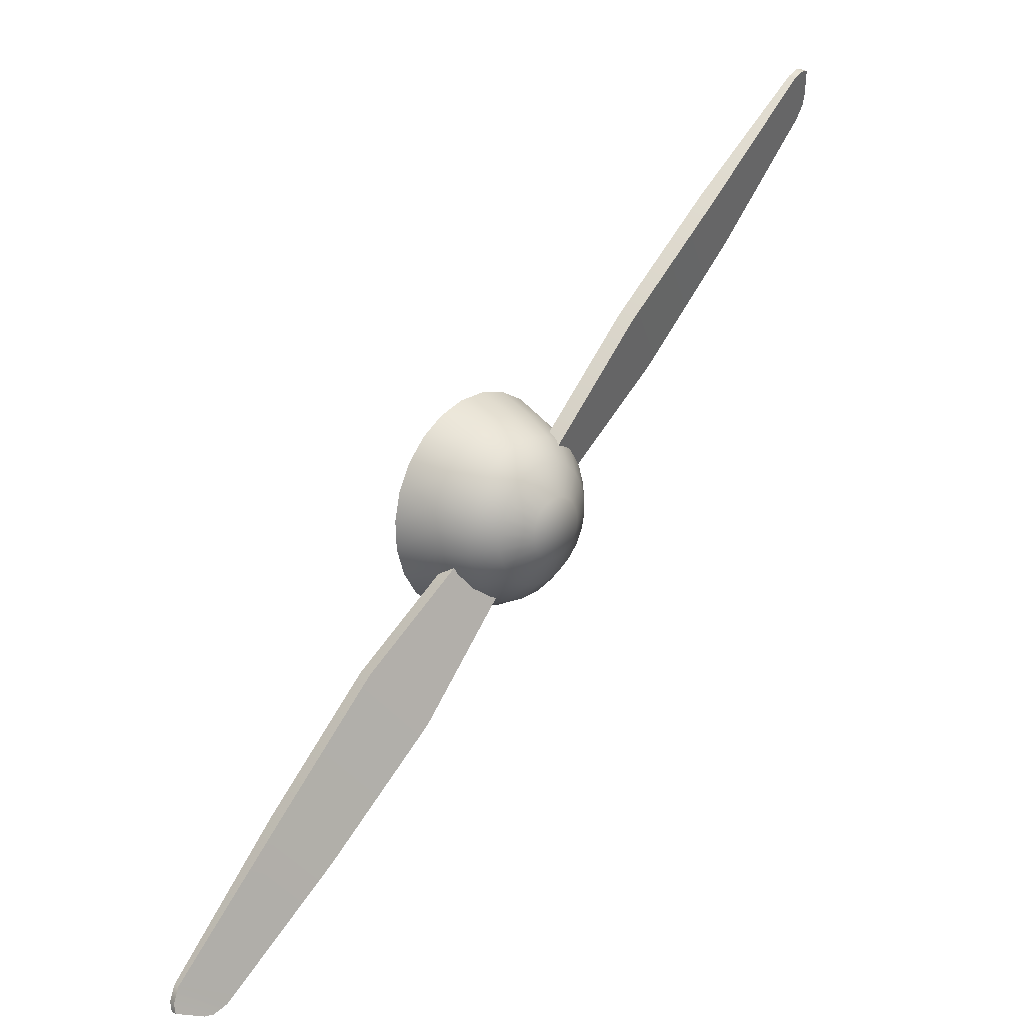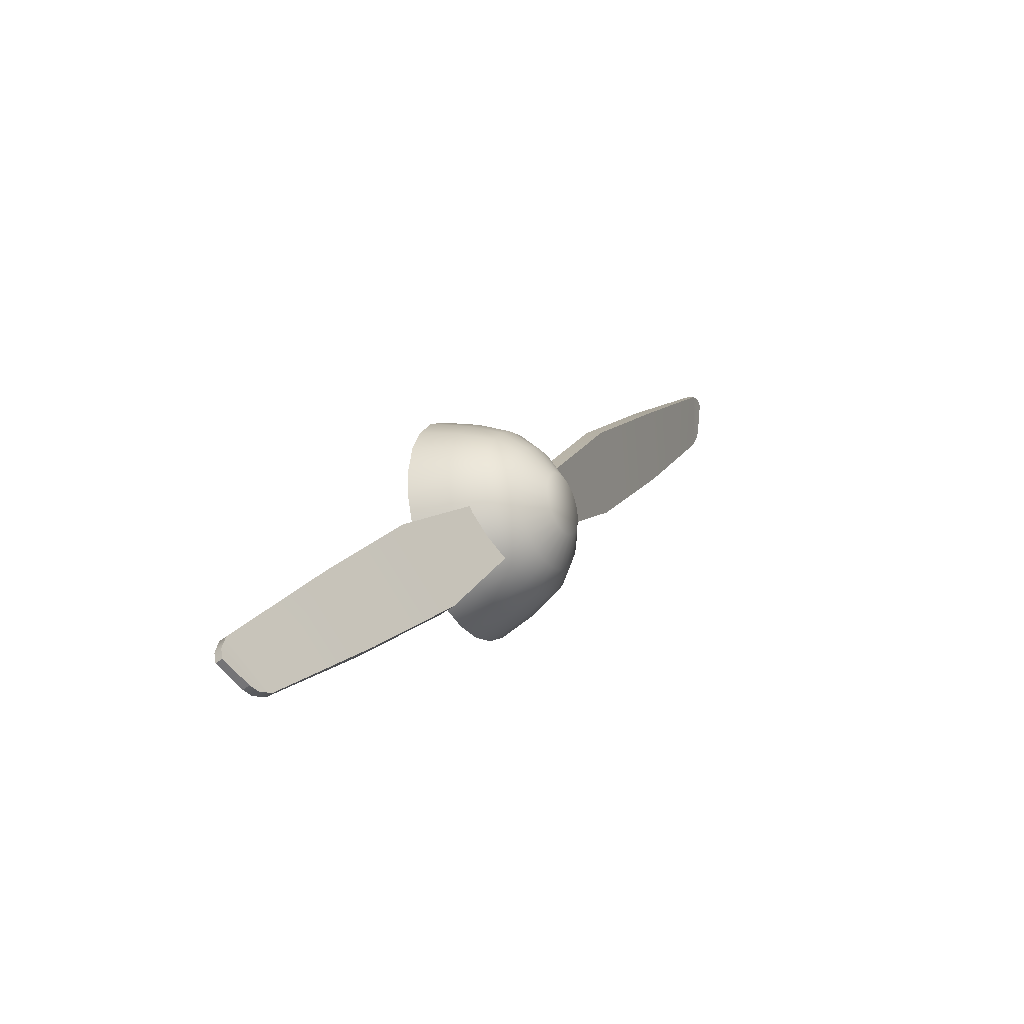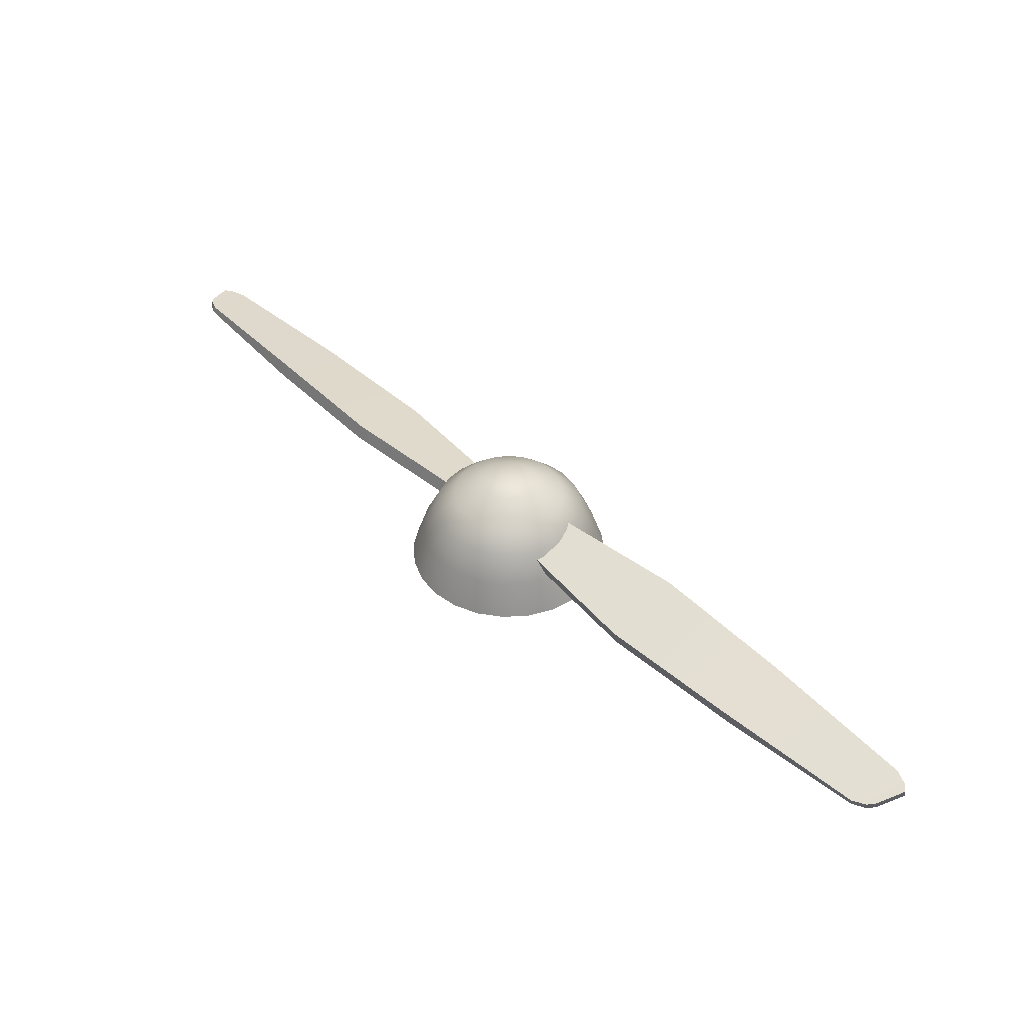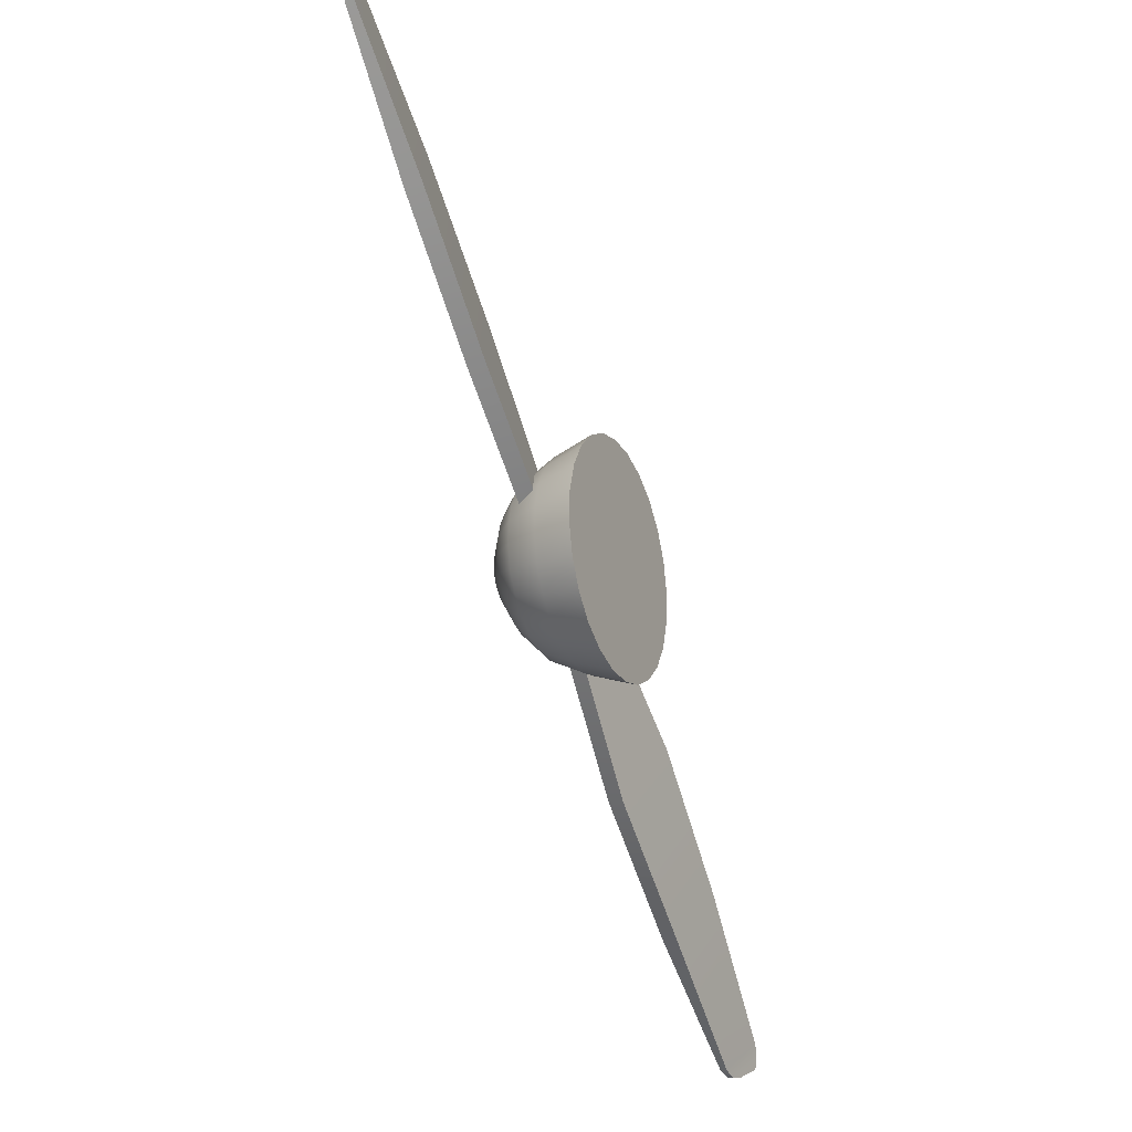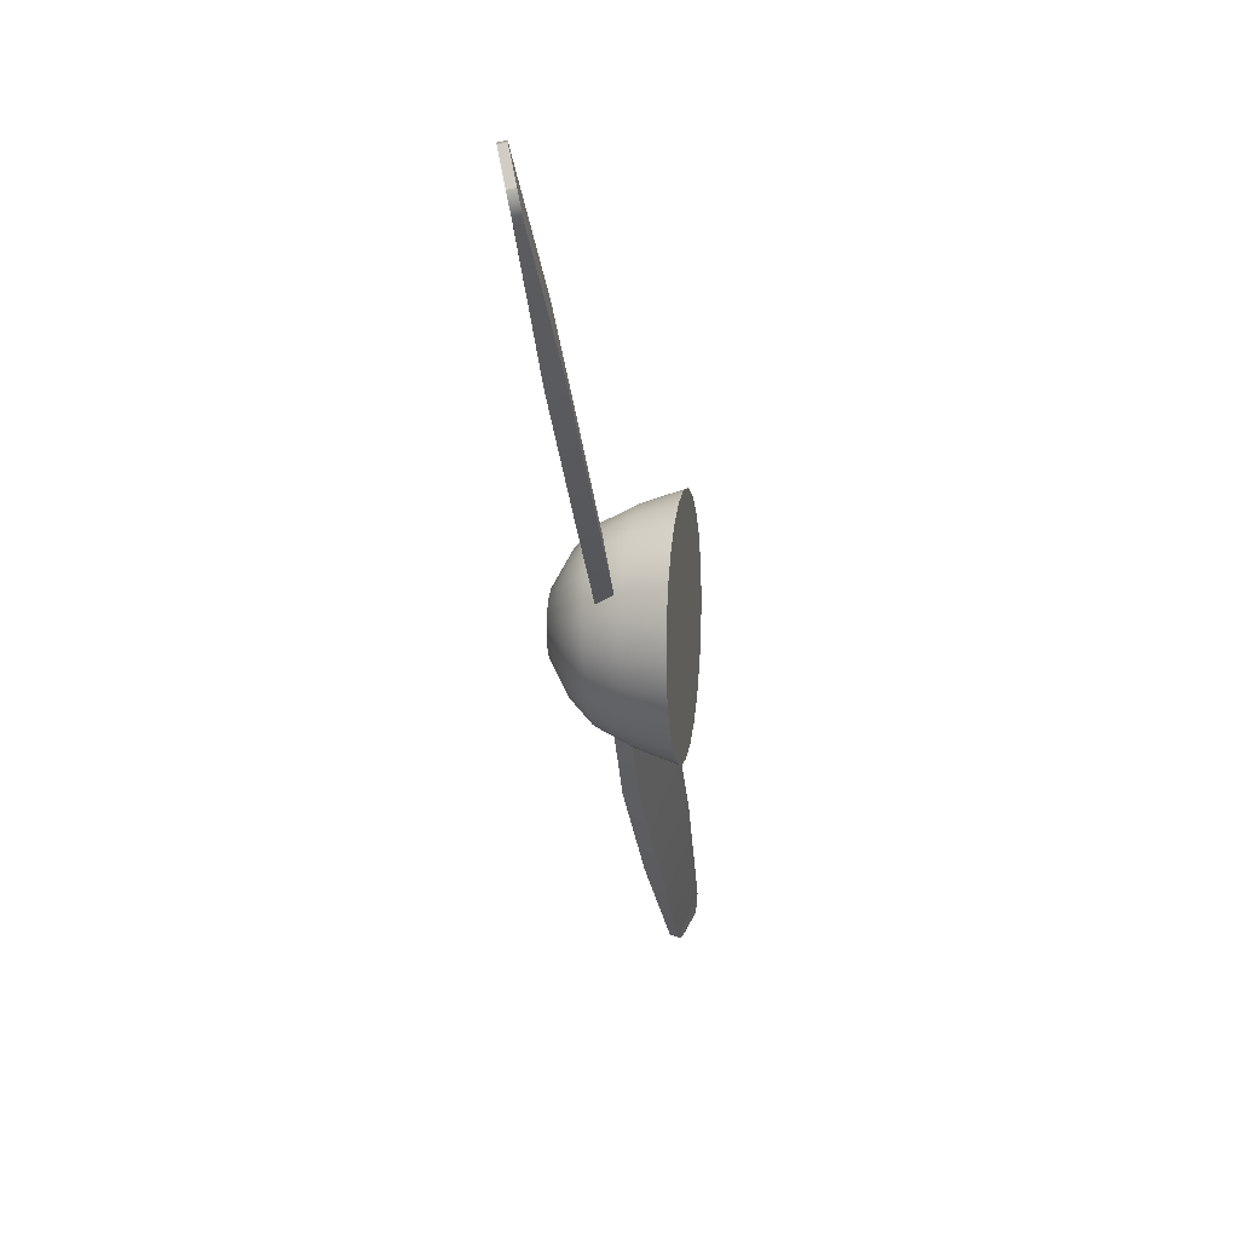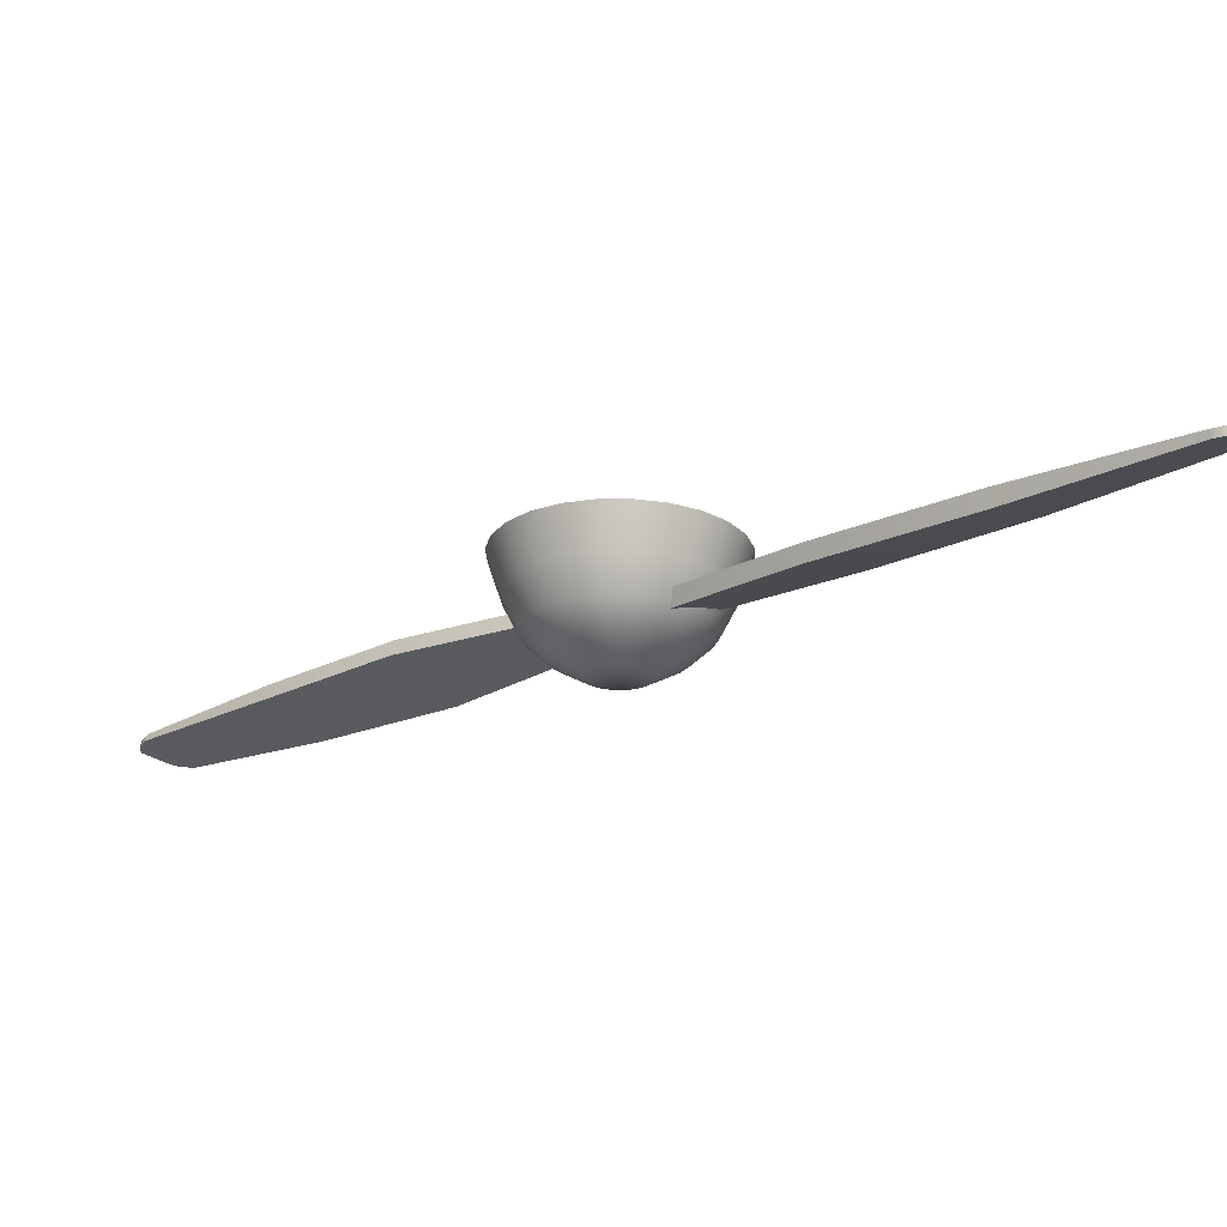
<metadata>
{"format":"obj","ext":"obj","renderer":"f3d","projection":"perspective","resolution":1024,"background":"white","views":[{"elev":21.1,"azim":-46.8,"up":"+Y"},{"elev":-31.1,"azim":-60.6,"up":"+Y"},{"elev":42.7,"azim":88.1,"up":"+Z"},{"elev":-22.9,"azim":113.6,"up":"+Y"},{"elev":9.1,"azim":98.6,"up":"+Y"},{"elev":67.6,"azim":0.9,"up":"+Y"}]}
</metadata>
<code>
o Turbine
v 0.1143 0.1634 -0.1063
v 0.06814 0.1875 -0.1063
v 0.01732 0.1987 -0.1063
v -0.03469 0.1965 -0.1063
v -0.08433 0.1808 -0.1063
v -0.1282 0.1529 -0.1063
v -0.1634 0.1145 -0.1063
v -0.1874 0.0683 -0.1063
v -0.1987 0.01748 -0.1063
v -0.1964 -0.03453 -0.1063
v -0.1808 -0.08417 -0.1063
v -0.1528 -0.1281 -0.1063
v -0.1144 -0.1632 -0.1063
v -0.06826 -0.1873 -0.1063
v -0.01744 -0.1986 -0.1063
v 0.03456 -0.1963 -0.1063
v 0.08421 -0.1806 -0.1063
v 0.1281 -0.1527 -0.1063
v 0.1633 -0.1143 -0.1063
v 0.1873 -0.0681 -0.1063
v 0.1986 -0.01728 -0.1063
v 0.1963 0.03472 -0.1063
v 0.1807 0.08437 -0.1063
v 0.1527 0.1283 -0.1063
v -6.1e-05 9.8e-05 -0.1063
v -6.1e-05 9.9e-05 0.08522
v 0.03197 0.04584 0.08522
v 0.01904 0.05257 0.08522
v 0.004806 0.05573 0.08522
v -0.009759 0.05509 0.08522
v -0.02366 0.05071 0.08522
v -0.03596 0.04288 0.08522
v -0.04581 0.03213 0.08522
v -0.05254 0.0192 0.08522
v -0.05569 0.004966 0.08522
v -0.05506 -0.009599 0.08522
v -0.05067 -0.0235 0.08522
v -0.04284 -0.0358 0.08522
v -0.03209 -0.04565 0.08522
v -0.01916 -0.05238 0.08522
v -0.004929 -0.05553 0.08522
v 0.009636 -0.0549 0.08522
v 0.02354 -0.05051 0.08522
v 0.03583 -0.04268 0.08522
v 0.04568 -0.03193 0.08522
v 0.05242 -0.019 0.08522
v 0.05557 -0.004769 0.08522
v 0.05493 0.009796 0.08522
v 0.05055 0.0237 0.08522
v 0.04272 0.03599 0.08522
v 0.06312 0.09033 0.05397
v 0.08479 0.1213 0.01818
v 0.101 0.1444 -0.03846
v 0.08432 0.07091 0.05397
v 0.1133 0.09519 0.01818
v 0.1349 0.1134 -0.03846
v 0.03762 0.1036 0.05397
v 0.05054 0.1391 0.01818
v 0.0602 0.1657 -0.03846
v 0.009539 0.1098 0.05397
v 0.01283 0.1475 0.01818
v 0.0153 0.1756 -0.03846
v -0.01919 0.1086 0.05397
v -0.02575 0.1458 0.01818
v -0.03066 0.1736 -0.03846
v -0.04662 0.09994 0.05397
v -0.06258 0.1342 0.01818
v -0.07453 0.1598 -0.03846
v -0.07087 0.08449 0.05397
v -0.09515 0.1134 0.01818
v -0.1133 0.1351 -0.03846
v -0.0903 0.06328 0.05397
v -0.1212 0.08495 0.01818
v -0.1444 0.1012 -0.03846
v -0.1036 0.03778 0.05397
v -0.1391 0.05069 0.01818
v -0.1656 0.06036 -0.03846
v -0.1098 0.009699 0.05397
v -0.1474 0.01299 0.01818
v -0.1756 0.01546 -0.03846
v -0.1085 -0.01903 0.05397
v -0.1457 -0.02559 0.01818
v -0.1736 -0.0305 -0.03846
v -0.0999 -0.04646 0.05397
v -0.1341 -0.06242 0.01818
v -0.1598 -0.07437 -0.03846
v -0.08445 -0.07071 0.05397
v -0.1134 -0.09499 0.01818
v -0.135 -0.1132 -0.03846
v -0.06325 -0.09014 0.05397
v -0.08491 -0.1211 0.01818
v -0.1011 -0.1442 -0.03846
v -0.03774 -0.1034 0.05397
v -0.05066 -0.1389 0.01818
v -0.06033 -0.1655 -0.03846
v -0.009662 -0.1096 0.05397
v -0.01295 -0.1473 0.01818
v -0.01542 -0.1754 -0.03846
v 0.01907 -0.1084 0.05397
v 0.02563 -0.1456 0.01818
v 0.03054 -0.1734 -0.03846
v 0.04649 -0.09974 0.05397
v 0.06246 -0.134 0.01818
v 0.07441 -0.1596 -0.03846
v 0.07075 -0.08429 0.05397
v 0.09503 -0.1132 0.01818
v 0.1132 -0.1349 -0.03846
v 0.09018 -0.06309 0.05397
v 0.1211 -0.08475 0.01818
v 0.1443 -0.101 -0.03846
v 0.1035 -0.03758 0.05397
v 0.139 -0.0505 0.01818
v 0.1655 -0.06017 -0.03846
v 0.1097 -0.009503 0.05397
v 0.1473 -0.0128 0.01818
v 0.1755 -0.01526 -0.03846
v 0.1084 0.01923 0.05397
v 0.1456 0.02579 0.01818
v 0.1735 0.0307 -0.03846
v 0.09978 0.04665 0.05397
v 0.134 0.06262 0.01818
v 0.1596 0.07457 -0.03846
v 0.7696 0.5825 -0.006074
v 0.1128 0.02867 0.001454
v 0.7257 0.6695 0.01934
v 0.05179 0.1013 0.02687
v 0.7235 0.6721 0.006655
v 0.04702 0.107 -0.000873
v 0.7674 0.5851 -0.01876
v 0.108 0.03437 -0.02629
v 0.254 0.3059 0.03403
v 0.2492 0.3116 0.006283
v 0.3445 0.198 -0.03345
v 0.3493 0.1923 -0.005703
v 0.4797 0.4824 0.03139
v 0.4749 0.4881 0.003648
v 0.5576 0.3896 -0.03081
v 0.5624 0.3839 -0.003068
v 0.7803 0.61 -0.01586
v 0.7825 0.6074 -0.00317
v 0.7526 0.6778 0.01644
v 0.7504 0.6804 0.003751
v 0.7807 0.6269 -0.01245
v 0.7828 0.6243 0.000244
v 0.7693 0.6752 0.01303
v 0.7671 0.6778 0.000337
v -0.7084 -0.6557 0.00697
v -0.05141 -0.1018 0.0145
v -0.7864 -0.5973 -0.01845
v -0.1124 -0.02911 -0.01092
v -0.7842 -0.5999 -0.03114
v -0.1076 -0.03481 -0.03867
v -0.7062 -0.6583 -0.00572
v -0.04663 -0.1075 -0.01325
v -0.349 -0.1928 -0.01808
v -0.3442 -0.1985 -0.04582
v -0.2489 -0.312 -0.006092
v -0.2537 -0.3064 0.02165
v -0.5621 -0.3844 -0.01544
v -0.5573 -0.3901 -0.04319
v -0.4746 -0.4886 -0.008726
v -0.4794 -0.4829 0.01902
v -0.733 -0.6666 -0.008624
v -0.7352 -0.664 0.004066
v -0.7993 -0.6223 -0.01554
v -0.7971 -0.6249 -0.02823
v -0.7497 -0.664 -0.01204
v -0.7519 -0.6614 0.000652
v -0.7997 -0.6392 -0.01213
v -0.7975 -0.6418 -0.02482
f 2 1 25
f 3 2 25
f 4 3 25
f 5 4 25
f 6 5 25
f 7 6 25
f 8 7 25
f 9 8 25
f 10 9 25
f 11 10 25
f 12 11 25
f 13 12 25
f 14 13 25
f 15 14 25
f 16 15 25
f 17 16 25
f 18 17 25
f 19 18 25
f 20 19 25
f 21 20 25
f 22 21 25
f 23 22 25
f 24 23 25
f 1 24 25
f 27 28 26
f 28 29 26
f 29 30 26
f 30 31 26
f 31 32 26
f 32 33 26
f 33 34 26
f 34 35 26
f 35 36 26
f 36 37 26
f 37 38 26
f 38 39 26
f 39 40 26
f 40 41 26
f 41 42 26
f 42 43 26
f 43 44 26
f 44 45 26
f 45 46 26
f 46 47 26
f 47 48 26
f 48 49 26
f 49 50 26
f 50 27 26
f 51 27 54
f 54 27 50
f 27 51 28
f 28 51 57
f 28 57 29
f 29 57 60
f 29 60 30
f 30 60 63
f 30 63 31
f 31 63 66
f 31 66 32
f 32 66 69
f 32 69 33
f 33 69 72
f 33 72 34
f 34 72 75
f 34 75 35
f 35 75 78
f 35 78 36
f 36 78 81
f 36 81 37
f 37 81 84
f 37 84 38
f 38 84 87
f 38 87 39
f 39 87 90
f 39 90 40
f 40 90 93
f 40 93 41
f 41 93 96
f 41 96 42
f 42 96 99
f 42 99 43
f 43 99 102
f 43 102 44
f 44 102 105
f 44 105 45
f 45 105 108
f 45 108 46
f 46 108 111
f 46 111 47
f 47 111 114
f 47 114 48
f 48 114 117
f 48 117 49
f 49 117 120
f 49 120 50
f 50 120 54
f 1 2 53
f 53 2 59
f 2 3 59
f 59 3 62
f 3 4 62
f 62 4 65
f 4 5 65
f 65 5 68
f 5 6 68
f 68 6 71
f 6 7 71
f 71 7 74
f 7 8 74
f 74 8 77
f 8 9 77
f 77 9 80
f 9 10 80
f 80 10 83
f 10 11 83
f 83 11 86
f 11 12 86
f 86 12 89
f 12 13 89
f 89 13 92
f 13 14 92
f 92 14 95
f 14 15 95
f 95 15 98
f 15 16 98
f 98 16 101
f 16 17 101
f 101 17 104
f 17 18 104
f 104 18 107
f 18 19 107
f 107 19 110
f 19 20 110
f 110 20 113
f 20 21 113
f 113 21 116
f 21 22 116
f 116 22 119
f 22 23 119
f 119 23 122
f 23 24 122
f 122 24 56
f 24 1 56
f 56 1 53
f 51 52 57
f 57 52 58
f 52 53 58
f 58 53 59
f 53 52 56
f 56 52 55
f 52 51 55
f 55 51 54
f 57 58 60
f 60 58 61
f 58 59 61
f 61 59 62
f 60 61 63
f 63 61 64
f 61 62 64
f 64 62 65
f 63 64 66
f 66 64 67
f 64 65 67
f 67 65 68
f 66 67 69
f 69 67 70
f 67 68 70
f 70 68 71
f 69 70 72
f 72 70 73
f 70 71 73
f 73 71 74
f 72 73 75
f 75 73 76
f 73 74 76
f 76 74 77
f 75 76 78
f 78 76 79
f 76 77 79
f 79 77 80
f 78 79 81
f 81 79 82
f 79 80 82
f 82 80 83
f 81 82 84
f 84 82 85
f 82 83 85
f 85 83 86
f 84 85 87
f 87 85 88
f 85 86 88
f 88 86 89
f 87 88 90
f 90 88 91
f 88 89 91
f 91 89 92
f 90 91 93
f 93 91 94
f 91 92 94
f 94 92 95
f 93 94 96
f 96 94 97
f 94 95 97
f 97 95 98
f 96 97 99
f 99 97 100
f 97 98 100
f 100 98 101
f 99 100 102
f 102 100 103
f 100 101 103
f 103 101 104
f 102 103 105
f 105 103 106
f 103 104 106
f 106 104 107
f 105 106 108
f 108 106 109
f 106 107 109
f 109 107 110
f 108 109 111
f 111 109 112
f 109 110 112
f 112 110 113
f 111 112 114
f 114 112 115
f 112 113 115
f 115 113 116
f 114 115 117
f 117 115 118
f 115 116 118
f 118 116 119
f 117 118 120
f 120 118 121
f 118 119 121
f 121 119 122
f 56 55 122
f 122 55 121
f 55 54 121
f 121 54 120
f 125 135 123
f 123 135 138
f 125 127 135
f 135 127 136
f 127 129 136
f 136 129 137
f 129 123 137
f 137 123 138
f 124 126 130
f 130 126 128
f 143 146 144
f 144 146 145
f 131 132 126
f 126 132 128
f 133 130 132
f 132 130 128
f 134 124 133
f 133 124 130
f 131 126 134
f 134 126 124
f 135 136 131
f 131 136 132
f 137 133 136
f 136 133 132
f 138 134 137
f 137 134 133
f 135 131 138
f 138 131 134
f 129 139 123
f 123 139 140
f 123 140 125
f 125 140 141
f 125 141 127
f 127 141 142
f 142 139 127
f 127 139 129
f 139 143 140
f 140 143 144
f 140 144 141
f 141 144 145
f 141 145 142
f 142 145 146
f 146 143 142
f 142 143 139
f 162 159 147
f 147 159 149
f 149 159 151
f 151 159 160
f 151 160 153
f 153 160 161
f 153 161 147
f 147 161 162
f 148 154 150
f 150 154 152
f 167 168 170
f 170 168 169
f 155 150 156
f 156 150 152
f 157 156 154
f 154 156 152
f 158 157 148
f 148 157 154
f 155 158 150
f 150 158 148
f 159 155 160
f 160 155 156
f 161 160 157
f 157 160 156
f 162 161 158
f 158 161 157
f 159 162 155
f 155 162 158
f 153 147 163
f 163 147 164
f 147 149 164
f 164 149 165
f 149 151 165
f 165 151 166
f 153 163 151
f 151 163 166
f 163 164 167
f 167 164 168
f 164 165 168
f 168 165 169
f 165 166 169
f 169 166 170
f 163 167 166
f 166 167 170

</code>
